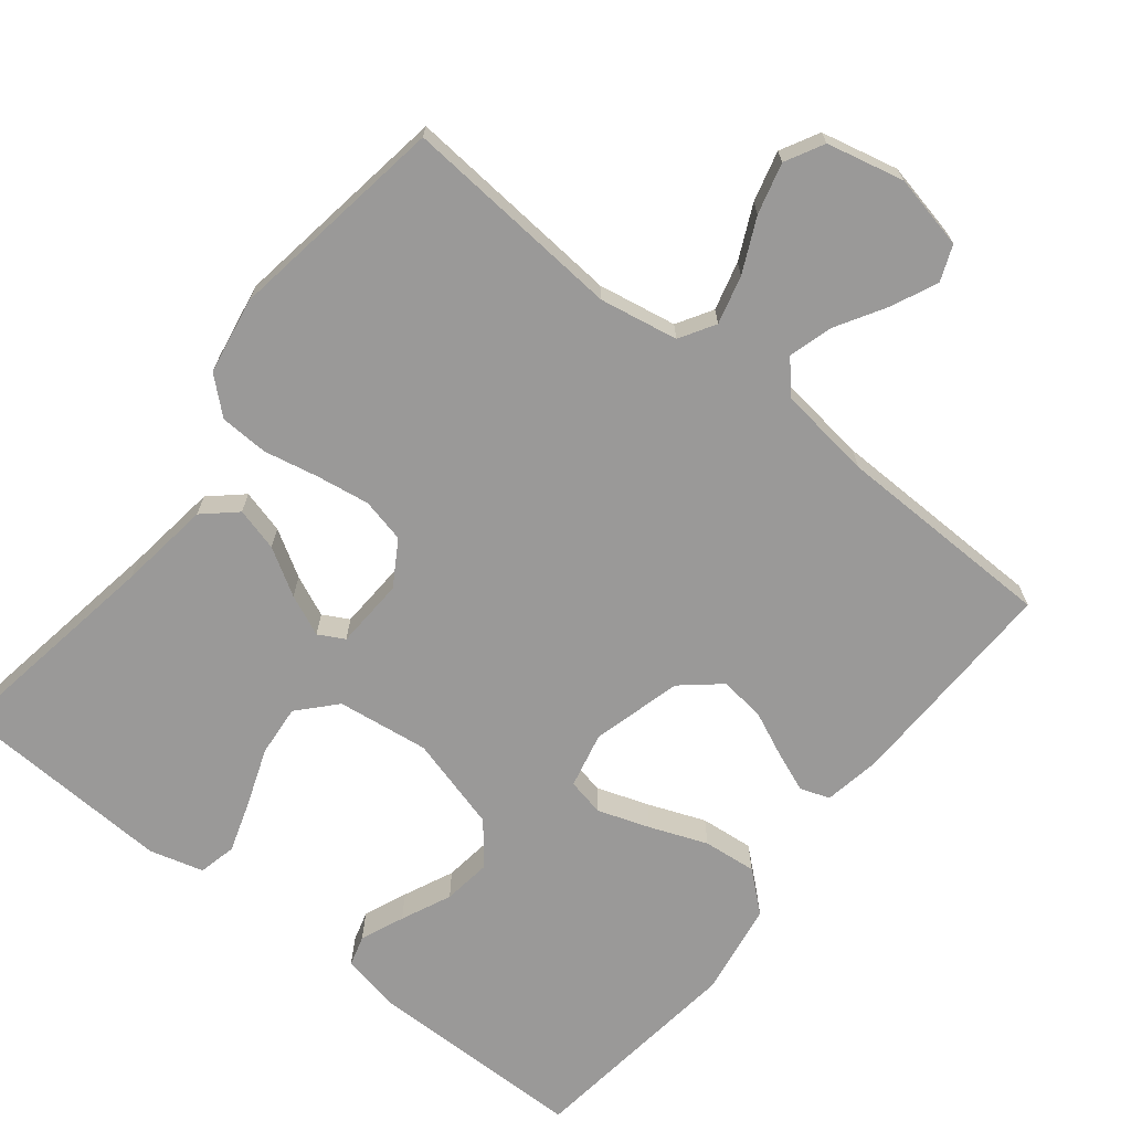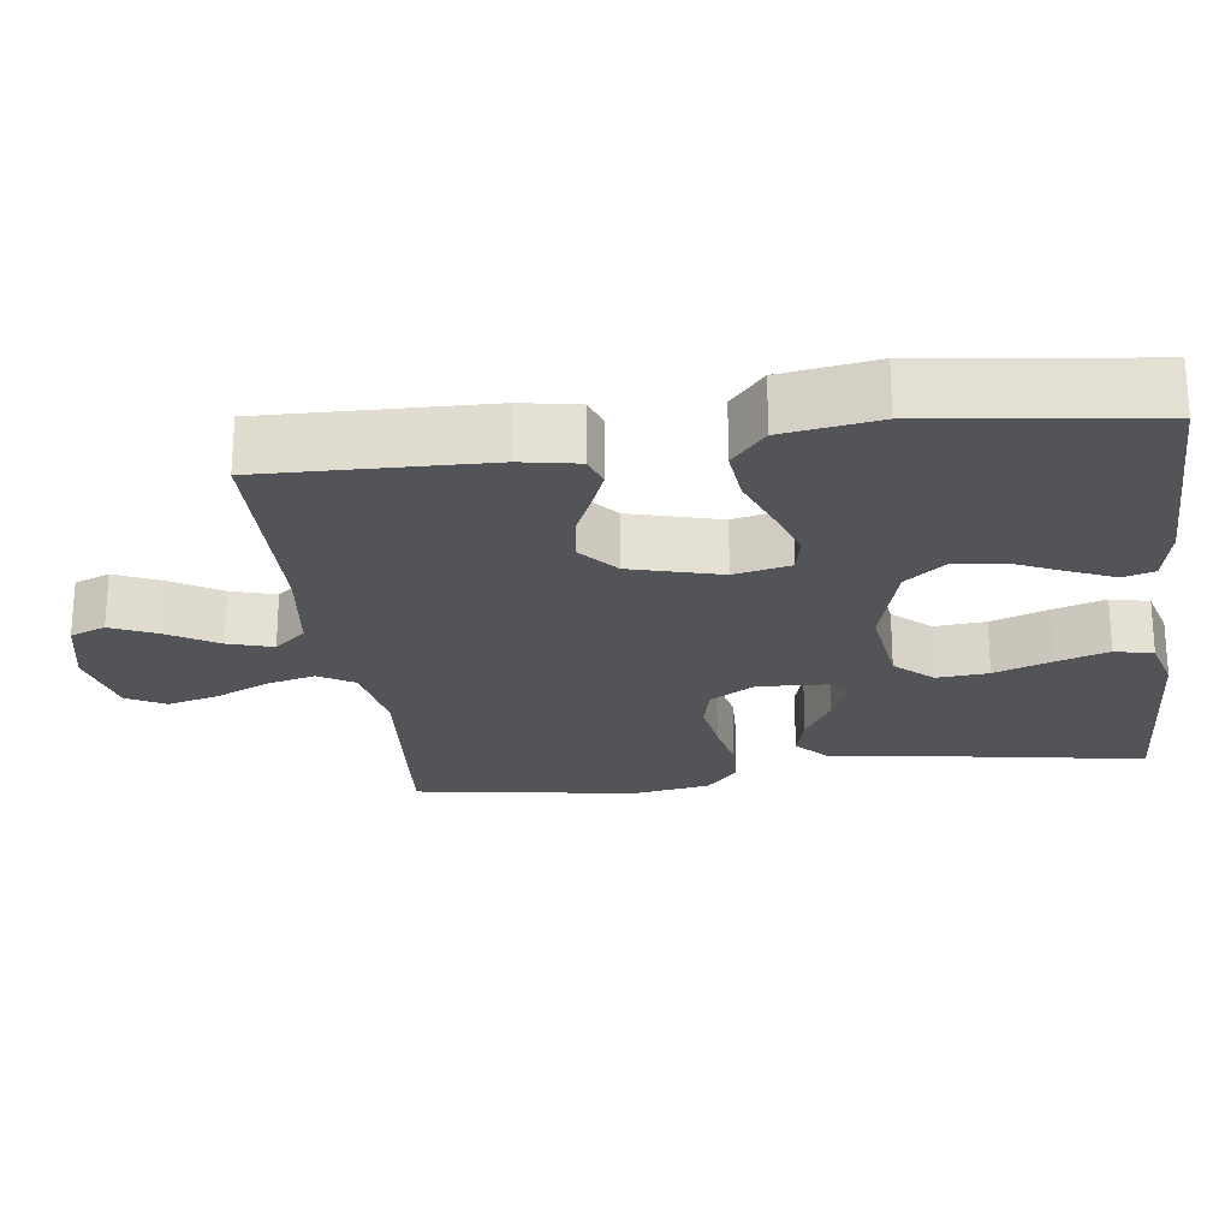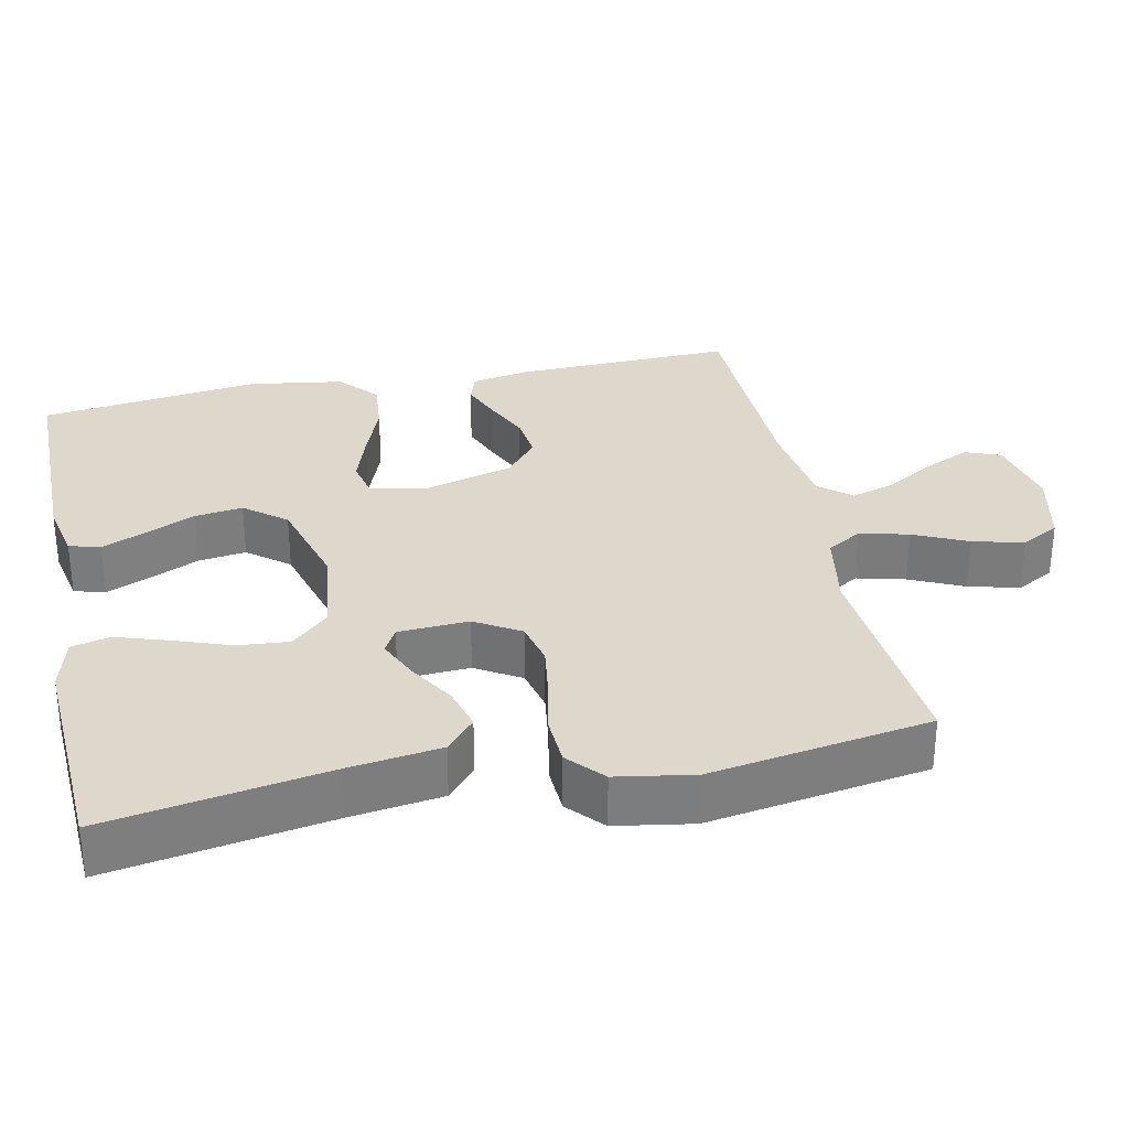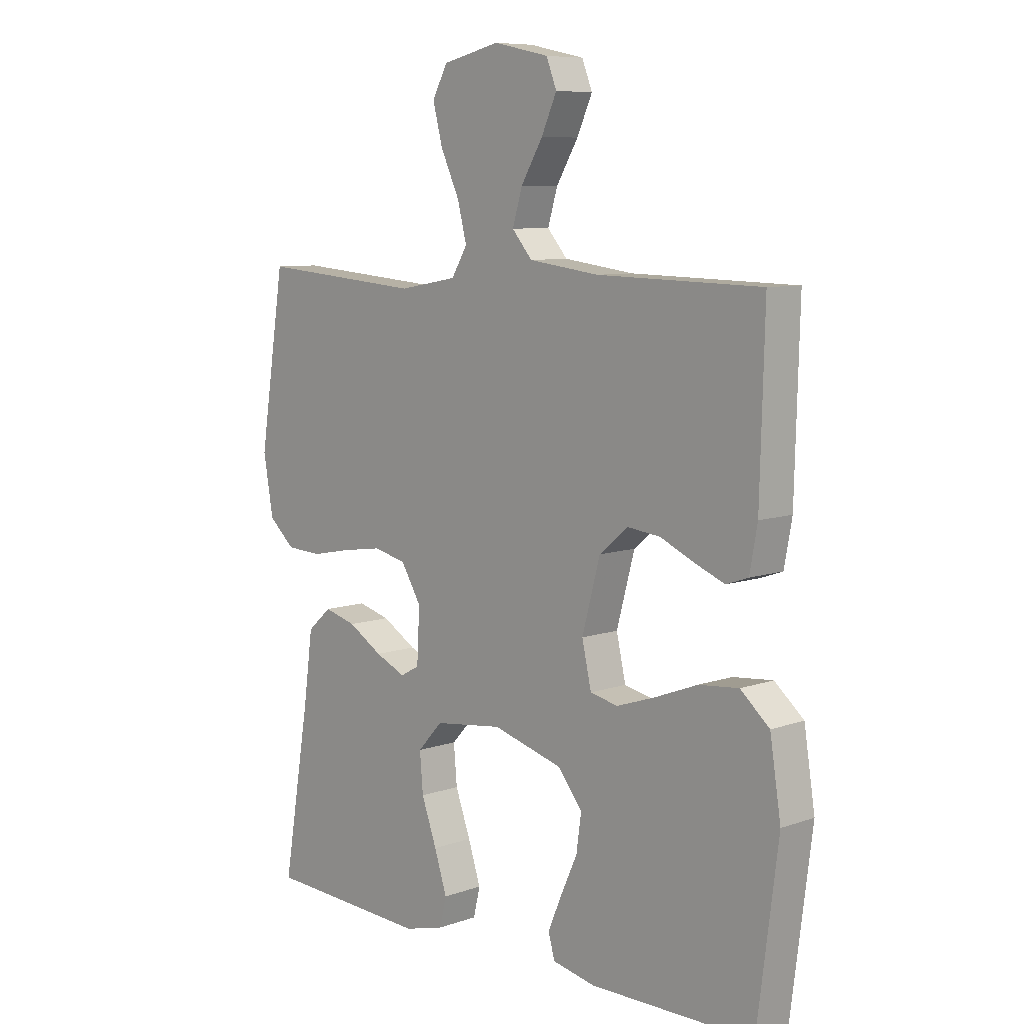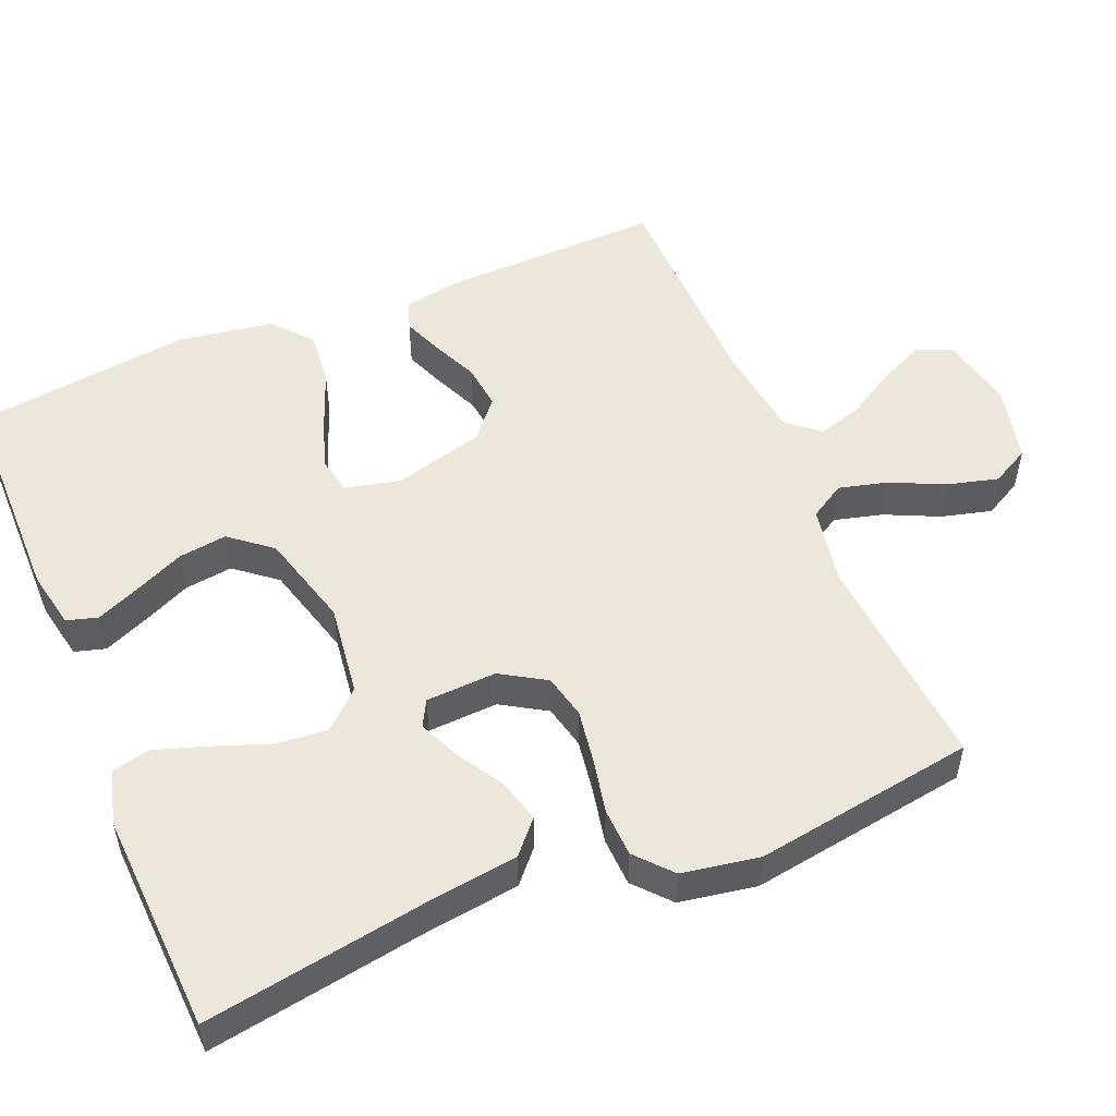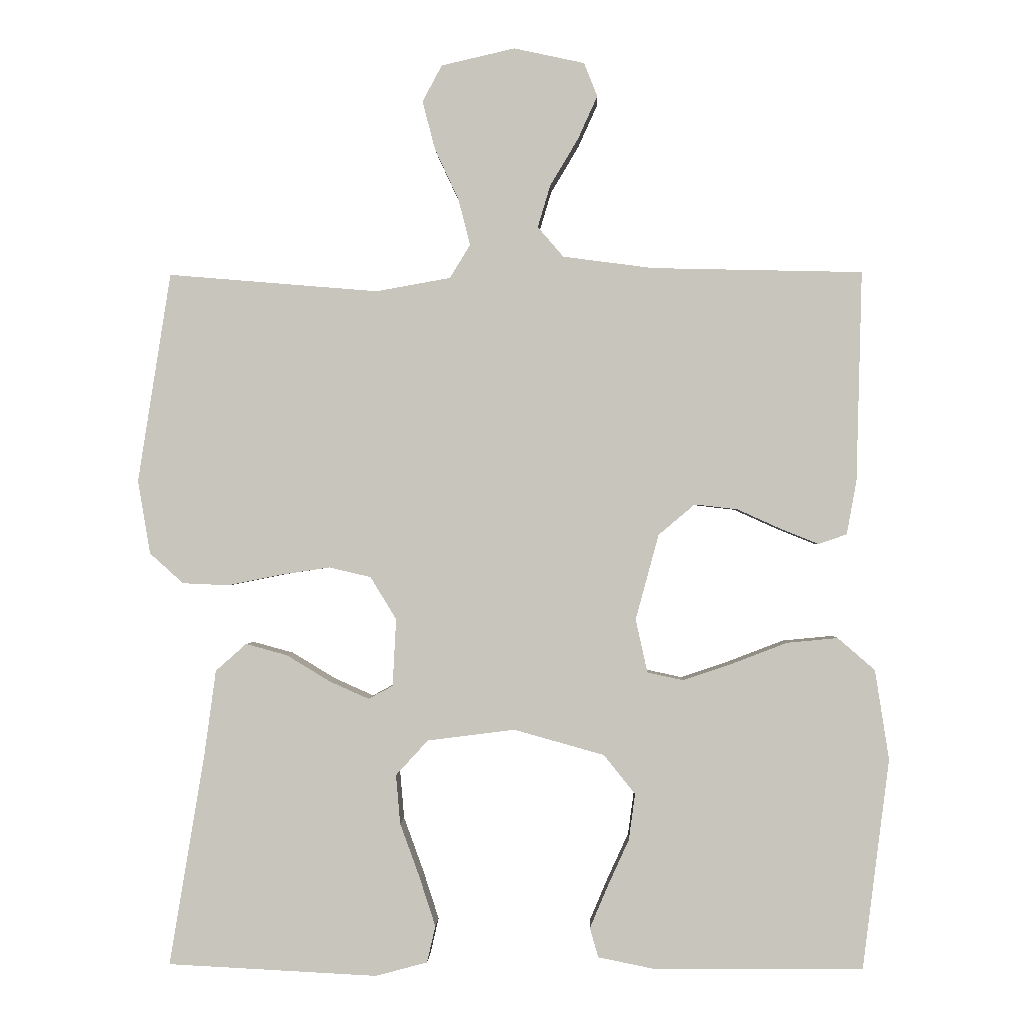
<metadata>
{"format":"obj","ext":"obj","renderer":"f3d","projection":"perspective","resolution":1024,"background":"white","views":[{"elev":-69.1,"azim":-38.3,"up":"+Y"},{"elev":-23.4,"azim":97.5,"up":"+Y"},{"elev":31.2,"azim":-102.0,"up":"+Y"},{"elev":8.2,"azim":46.3,"up":"+Z"},{"elev":52.4,"azim":-112.5,"up":"+Y"},{"elev":-0.5,"azim":2.0,"up":"+Z"}]}
</metadata>
<code>
v 0.5 0.07 -0.5
v 0.2 0.07 -0.502
v 0.121 0.07 -0.486
v 0.109 0.07 -0.444
v 0.134 0.07 -0.385
v 0.165 0.07 -0.317
v 0.174 0.07 -0.251
v 0.129 0.07 -0.195
v 0 0.07 -0.159
v -0.125 0.07 -0.175
v -0.171 0.07 -0.225
v -0.165 0.07 -0.295
v -0.137 0.07 -0.372
v -0.114 0.07 -0.443
v -0.126 0.07 -0.495
v -0.2 0.07 -0.515
v -0.5 0.07 -0.5
v -0.45 0.07 -0.2
v -0.433 0.07 -0.075
v -0.389 0.07 -0.036
v -0.33 0.07 -0.052
v -0.267 0.07 -0.09
v -0.211 0.07 -0.115
v -0.176 0.07 -0.096
v -0.171 0.07 0
v -0.208 0.07 0.061
v -0.268 0.07 0.075
v -0.341 0.07 0.064
v -0.415 0.07 0.049
v -0.481 0.07 0.052
v -0.529 0.07 0.095
v -0.547 0.07 0.2
v -0.5 0.07 0.5
v -0.2 0.07 0.475
v -0.093 0.07 0.494
v -0.064 0.07 0.542
v -0.081 0.07 0.608
v -0.115 0.07 0.681
v -0.133 0.07 0.75
v -0.105 0.07 0.802
v 0 0.07 0.826
v 0.101 0.07 0.804
v 0.12 0.07 0.756
v 0.092 0.07 0.694
v 0.052 0.07 0.627
v 0.034 0.07 0.567
v 0.071 0.07 0.524
v 0.2 0.07 0.507
v 0.5 0.07 0.5
v 0.492 0.07 0.2
v 0.478 0.07 0.123
v 0.438 0.07 0.109
v 0.383 0.07 0.131
v 0.321 0.07 0.159
v 0.26 0.07 0.166
v 0.208 0.07 0.122
v 0.175 0.07 0
v 0.192 0.07 -0.076
v 0.243 0.07 -0.087
v 0.314 0.07 -0.063
v 0.392 0.07 -0.033
v 0.465 0.07 -0.026
v 0.518 0.07 -0.072
v 0.538 0.07 -0.2
v 0.5 0 -0.5
v 0.2 0 -0.502
v 0.121 0 -0.486
v 0.109 0 -0.444
v 0.134 0 -0.385
v 0.165 0 -0.317
v 0.174 0 -0.251
v 0.129 0 -0.195
v 0 0 -0.159
v -0.125 0 -0.175
v -0.171 0 -0.225
v -0.165 0 -0.295
v -0.137 0 -0.372
v -0.114 0 -0.443
v -0.126 0 -0.495
v -0.2 0 -0.515
v -0.5 0 -0.5
v -0.45 0 -0.2
v -0.433 0 -0.075
v -0.389 0 -0.036
v -0.33 0 -0.052
v -0.267 0 -0.09
v -0.211 0 -0.115
v -0.176 0 -0.096
v -0.171 0 0
v -0.208 0 0.061
v -0.268 0 0.075
v -0.341 0 0.064
v -0.415 0 0.049
v -0.481 0 0.052
v -0.529 0 0.095
v -0.547 0 0.2
v -0.5 0 0.5
v -0.2 0 0.475
v -0.093 0 0.494
v -0.064 0 0.542
v -0.081 0 0.608
v -0.115 0 0.681
v -0.133 0 0.75
v -0.105 0 0.802
v 0 0 0.826
v 0.101 0 0.804
v 0.12 0 0.756
v 0.092 0 0.694
v 0.052 0 0.627
v 0.034 0 0.567
v 0.071 0 0.524
v 0.2 0 0.507
v 0.5 0 0.5
v 0.492 0 0.2
v 0.478 0 0.123
v 0.438 0 0.109
v 0.383 0 0.131
v 0.321 0 0.159
v 0.26 0 0.166
v 0.208 0 0.122
v 0.175 0 0
v 0.192 0 -0.076
v 0.243 0 -0.087
v 0.314 0 -0.063
v 0.392 0 -0.033
v 0.465 0 -0.026
v 0.518 0 -0.072
v 0.538 0 -0.2
f 60 61 62 63
f 59 60 63 64
f 58 59 64 1
f 51 52 53 54
f 49 50 51 54
f 48 49 54 55
f 47 48 55 56
f 42 43 44 45
f 42 45 46
f 41 42 46
f 40 41 46
f 37 38 39 40
f 36 37 40 46
f 35 36 46 47
f 31 32 33 34
f 31 34 35
f 28 29 30 31
f 27 28 31 35
f 26 27 35 47
f 19 20 21 22
f 18 19 22 23
f 17 18 23
f 16 17 23 24
f 12 13 14 15
f 12 15 16
f 11 12 16
f 3 4 5 6
f 1 2 3 6
f 1 6 7
f 58 1 7 8
f 26 47 56 57
f 25 26 57 58
f 24 25 58 8
f 11 16 24
f 10 11 24
f 9 10 24
f 8 9 24
f 127 126 125 124
f 128 127 124 123
f 65 128 123 122
f 118 117 116 115
f 118 115 114 113
f 119 118 113 112
f 120 119 112 111
f 109 108 107 106
f 110 109 106
f 110 106 105
f 110 105 104
f 104 103 102 101
f 110 104 101 100
f 111 110 100 99
f 98 97 96 95
f 99 98 95
f 95 94 93 92
f 99 95 92 91
f 111 99 91 90
f 86 85 84 83
f 87 86 83 82
f 87 82 81
f 88 87 81 80
f 79 78 77 76
f 80 79 76
f 80 76 75
f 70 69 68 67
f 70 67 66 65
f 71 70 65
f 72 71 65 122
f 121 120 111 90
f 122 121 90 89
f 72 122 89 88
f 88 80 75
f 88 75 74
f 88 74 73
f 88 73 72
f 1 65 66 2
f 2 66 67 3
f 3 67 68 4
f 4 68 69 5
f 5 69 70 6
f 6 70 71 7
f 7 71 72 8
f 8 72 73 9
f 9 73 74 10
f 10 74 75 11
f 11 75 76 12
f 12 76 77 13
f 13 77 78 14
f 14 78 79 15
f 15 79 80 16
f 16 80 81 17
f 17 81 82 18
f 18 82 83 19
f 19 83 84 20
f 20 84 85 21
f 21 85 86 22
f 22 86 87 23
f 23 87 88 24
f 24 88 89 25
f 25 89 90 26
f 26 90 91 27
f 27 91 92 28
f 28 92 93 29
f 29 93 94 30
f 30 94 95 31
f 31 95 96 32
f 32 96 97 33
f 33 97 98 34
f 34 98 99 35
f 35 99 100 36
f 36 100 101 37
f 37 101 102 38
f 38 102 103 39
f 39 103 104 40
f 40 104 105 41
f 41 105 106 42
f 42 106 107 43
f 43 107 108 44
f 44 108 109 45
f 45 109 110 46
f 46 110 111 47
f 47 111 112 48
f 48 112 113 49
f 49 113 114 50
f 50 114 115 51
f 51 115 116 52
f 52 116 117 53
f 53 117 118 54
f 54 118 119 55
f 55 119 120 56
f 56 120 121 57
f 57 121 122 58
f 58 122 123 59
f 59 123 124 60
f 60 124 125 61
f 61 125 126 62
f 62 126 127 63
f 63 127 128 64
f 64 128 65 1

</code>
